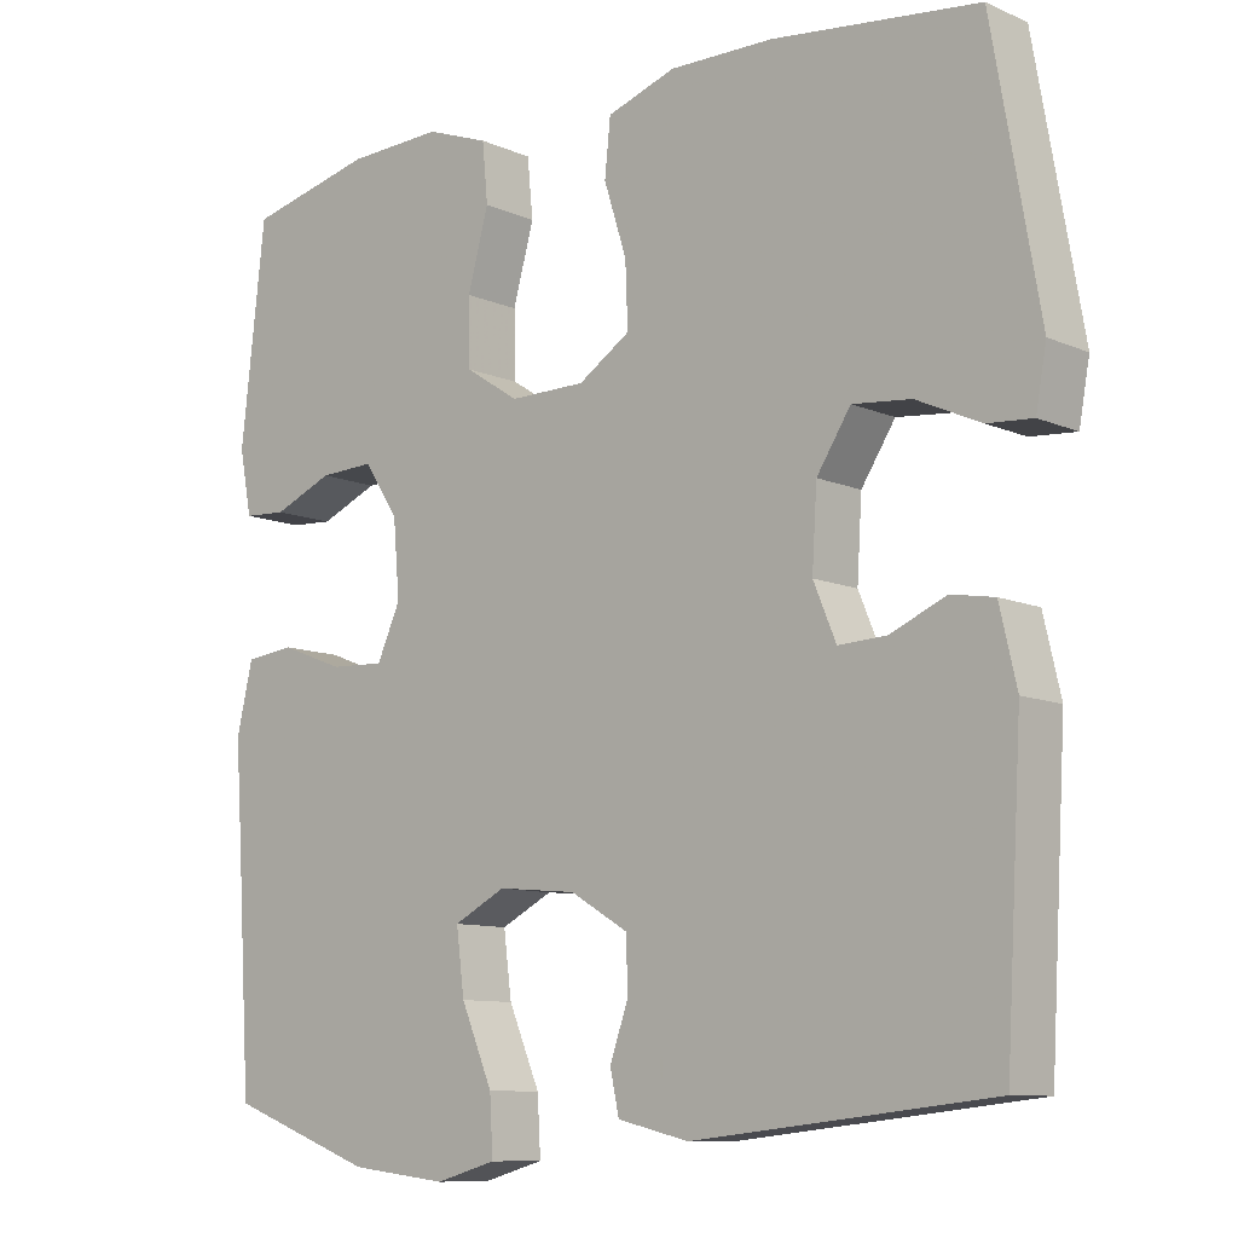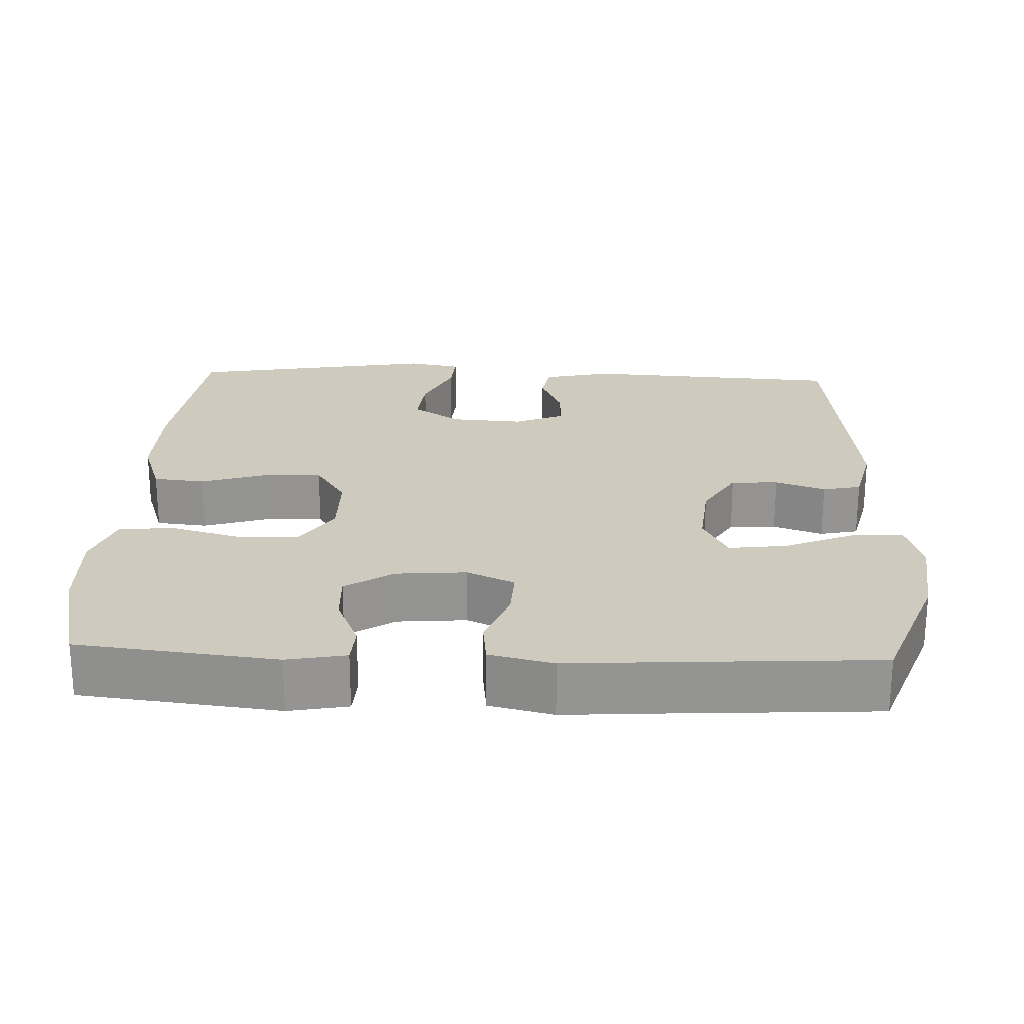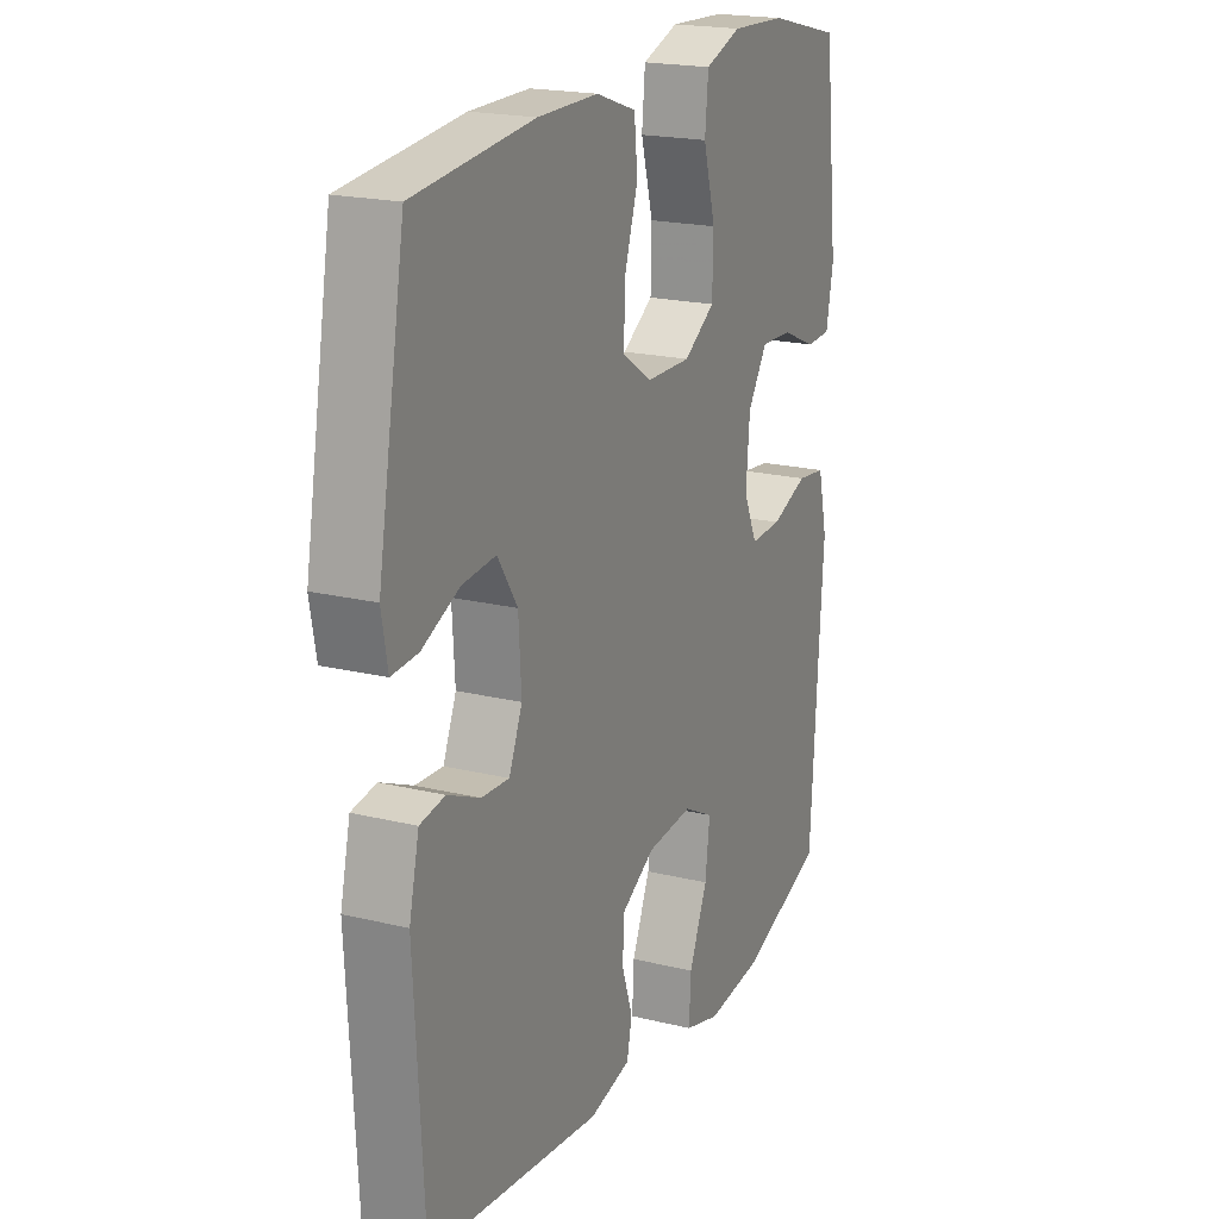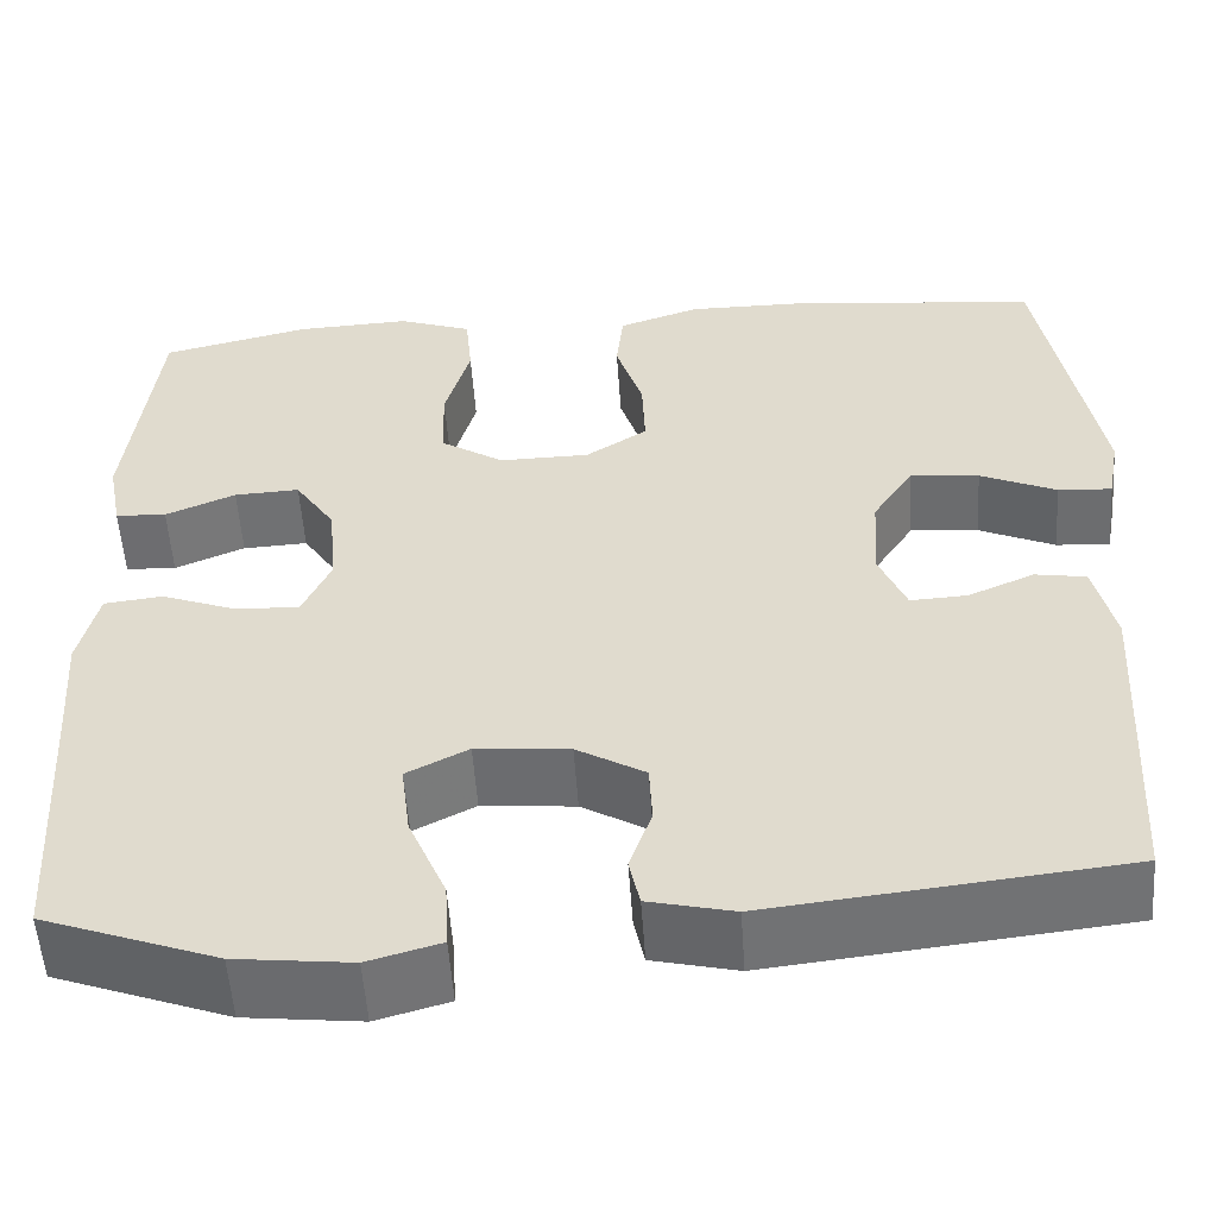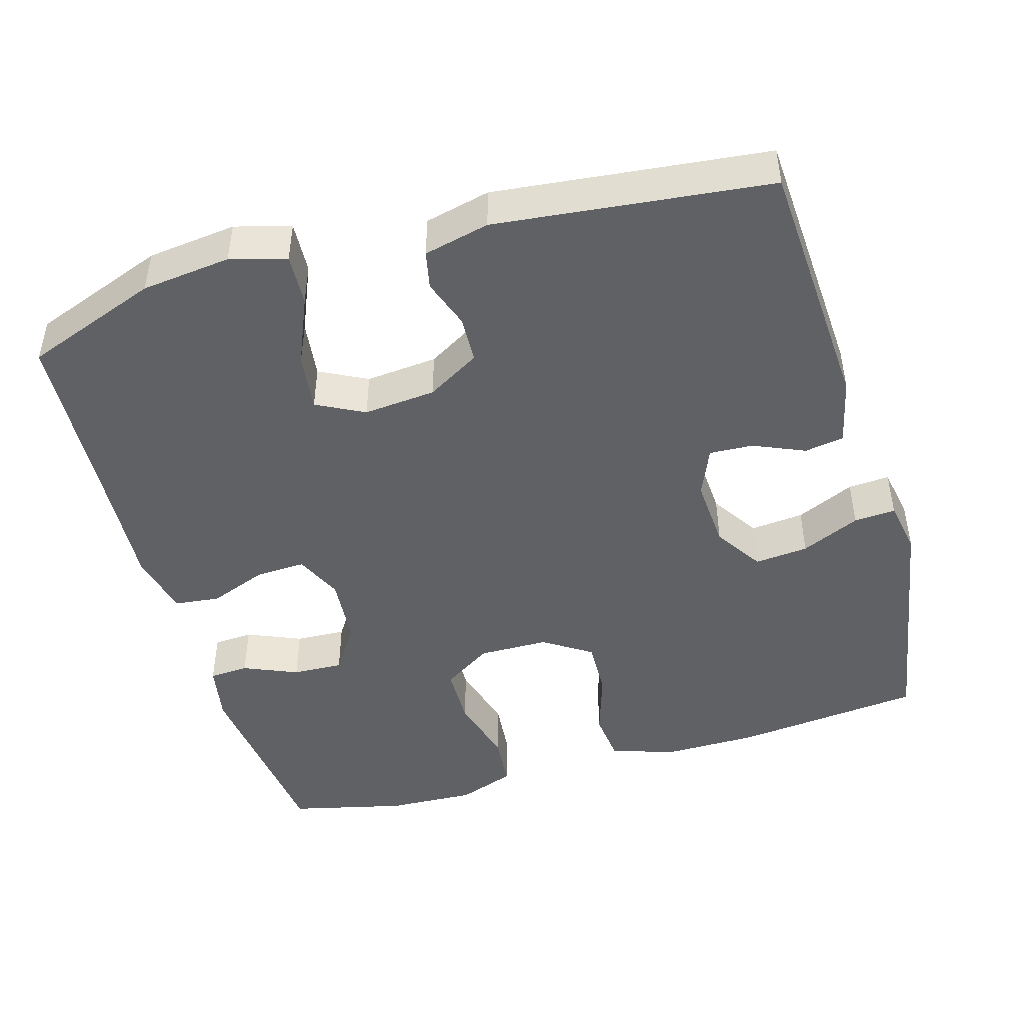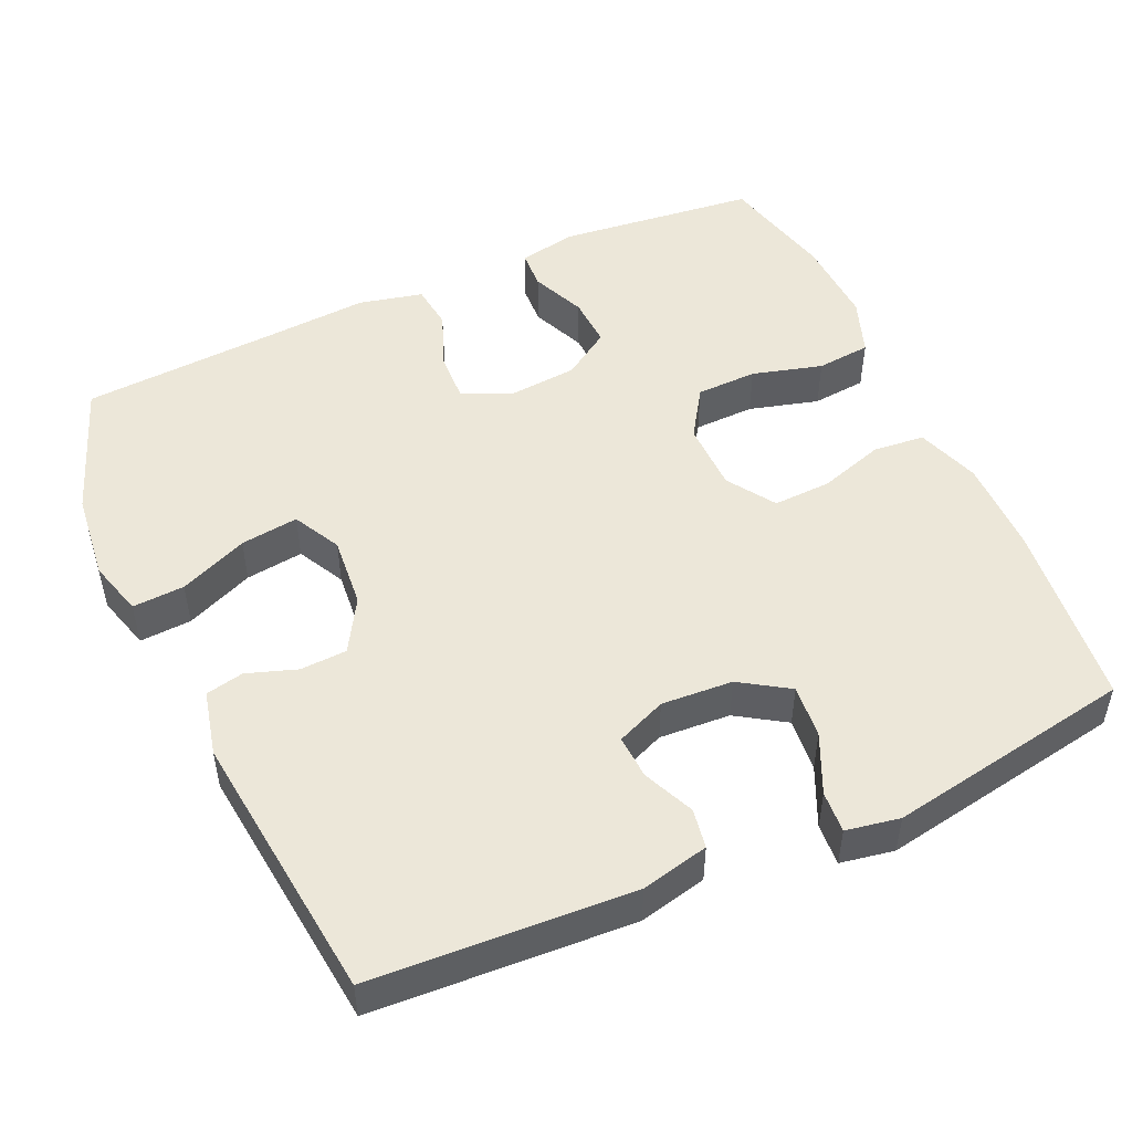
<metadata>
{"format":"obj","ext":"obj","renderer":"f3d","projection":"perspective","resolution":1024,"background":"white","views":[{"elev":-9.8,"azim":-138.2,"up":"+Z"},{"elev":23.2,"azim":92.4,"up":"+Y"},{"elev":19.7,"azim":-65.5,"up":"+Z"},{"elev":-54.7,"azim":-176.1,"up":"+Z"},{"elev":-46.2,"azim":-163.8,"up":"+Y"},{"elev":49.9,"azim":-114.4,"up":"+Y"}]}
</metadata>
<code>
v -0.5 0.07 0.5
v -0.246 0.07 0.528
v -0.118 0.07 0.529
v -0.033 0.07 0.5
v -0.026 0.07 0.431
v -0.054 0.07 0.343
v -0.057 0.07 0.265
v 0.007 0.07 0.223
v 0.101 0.07 0.222
v 0.167 0.07 0.265
v 0.169 0.07 0.347
v 0.143 0.07 0.441
v 0.15 0.07 0.514
v 0.227 0.07 0.542
v 0.345 0.07 0.537
v 0.5 0.07 0.5
v 0.53 0.07 0.234
v 0.515 0.07 0.155
v 0.462 0.07 0.152
v 0.389 0.07 0.183
v 0.321 0.07 0.186
v 0.279 0.07 0.122
v 0.271 0.07 0.028
v 0.3 0.07 -0.036
v 0.367 0.07 -0.033
v 0.445 0.07 -0.003
v 0.506 0.07 -0.01
v 0.526 0.07 -0.096
v 0.517 0.07 -0.226
v 0.5 0.07 -0.5
v 0.32 0.07 -0.567
v 0.2 0.07 -0.581
v 0.125 0.07 -0.56
v 0.129 0.07 -0.49
v 0.168 0.07 -0.398
v 0.178 0.07 -0.32
v 0.114 0.07 -0.287
v 0.017 0.07 -0.296
v -0.054 0.07 -0.338
v -0.057 0.07 -0.401
v -0.034 0.07 -0.468
v -0.045 0.07 -0.519
v -0.133 0.07 -0.54
v -0.5 0.07 -0.5
v -0.52 0.07 -0.151
v -0.499 0.07 -0.06
v -0.446 0.07 -0.051
v -0.377 0.07 -0.081
v -0.318 0.07 -0.084
v -0.29 0.07 -0.017
v -0.296 0.07 0.079
v -0.338 0.07 0.144
v -0.41 0.07 0.137
v -0.489 0.07 0.101
v -0.545 0.07 0.097
v -0.558 0.07 0.169
v -0.5 0 0.5
v -0.246 0 0.528
v -0.118 0 0.529
v -0.033 0 0.5
v -0.026 0 0.431
v -0.054 0 0.343
v -0.057 0 0.265
v 0.007 0 0.223
v 0.101 0 0.222
v 0.167 0 0.265
v 0.169 0 0.347
v 0.143 0 0.441
v 0.15 0 0.514
v 0.227 0 0.542
v 0.345 0 0.537
v 0.5 0 0.5
v 0.53 0 0.234
v 0.515 0 0.155
v 0.462 0 0.152
v 0.389 0 0.183
v 0.321 0 0.186
v 0.279 0 0.122
v 0.271 0 0.028
v 0.3 0 -0.036
v 0.367 0 -0.033
v 0.445 0 -0.003
v 0.506 0 -0.01
v 0.526 0 -0.096
v 0.517 0 -0.226
v 0.5 0 -0.5
v 0.32 0 -0.567
v 0.2 0 -0.581
v 0.125 0 -0.56
v 0.129 0 -0.49
v 0.168 0 -0.398
v 0.178 0 -0.32
v 0.114 0 -0.287
v 0.017 0 -0.296
v -0.054 0 -0.338
v -0.057 0 -0.401
v -0.034 0 -0.468
v -0.045 0 -0.519
v -0.133 0 -0.54
v -0.5 0 -0.5
v -0.52 0 -0.151
v -0.499 0 -0.06
v -0.446 0 -0.051
v -0.377 0 -0.081
v -0.318 0 -0.084
v -0.29 0 -0.017
v -0.296 0 0.079
v -0.338 0 0.144
v -0.41 0 0.137
v -0.489 0 0.101
v -0.545 0 0.097
v -0.558 0 0.169
f 53 54 55 56
f 52 53 56 1
f 51 52 1 2
f 50 51 2 3
f 45 46 47 48
f 45 48 49
f 44 45 49
f 43 44 49
f 40 41 42 43
f 39 40 43 49
f 38 39 49 50
f 32 33 34 35
f 32 35 36
f 29 30 31 32
f 29 32 36
f 28 29 36 37
f 25 26 27 28
f 24 25 28 37
f 17 18 19 20
f 17 20 21
f 16 17 21
f 15 16 21 22
f 11 12 13 14
f 10 11 14 15
f 3 4 5 6
f 3 6 7
f 50 3 7
f 38 50 7 8
f 23 24 37 38
f 22 23 38 8
f 10 15 22
f 9 10 22
f 8 9 22
f 112 111 110 109
f 57 112 109 108
f 58 57 108 107
f 59 58 107 106
f 104 103 102 101
f 105 104 101
f 105 101 100
f 105 100 99
f 99 98 97 96
f 105 99 96 95
f 106 105 95 94
f 91 90 89 88
f 92 91 88
f 88 87 86 85
f 92 88 85
f 93 92 85 84
f 84 83 82 81
f 93 84 81 80
f 76 75 74 73
f 77 76 73
f 77 73 72
f 78 77 72 71
f 70 69 68 67
f 71 70 67 66
f 62 61 60 59
f 63 62 59
f 63 59 106
f 64 63 106 94
f 94 93 80 79
f 64 94 79 78
f 78 71 66
f 78 66 65
f 78 65 64
f 1 57 58 2
f 2 58 59 3
f 3 59 60 4
f 4 60 61 5
f 5 61 62 6
f 6 62 63 7
f 7 63 64 8
f 8 64 65 9
f 9 65 66 10
f 10 66 67 11
f 11 67 68 12
f 12 68 69 13
f 13 69 70 14
f 14 70 71 15
f 15 71 72 16
f 16 72 73 17
f 17 73 74 18
f 18 74 75 19
f 19 75 76 20
f 20 76 77 21
f 21 77 78 22
f 22 78 79 23
f 23 79 80 24
f 24 80 81 25
f 25 81 82 26
f 26 82 83 27
f 27 83 84 28
f 28 84 85 29
f 29 85 86 30
f 30 86 87 31
f 31 87 88 32
f 32 88 89 33
f 33 89 90 34
f 34 90 91 35
f 35 91 92 36
f 36 92 93 37
f 37 93 94 38
f 38 94 95 39
f 39 95 96 40
f 40 96 97 41
f 41 97 98 42
f 42 98 99 43
f 43 99 100 44
f 44 100 101 45
f 45 101 102 46
f 46 102 103 47
f 47 103 104 48
f 48 104 105 49
f 49 105 106 50
f 50 106 107 51
f 51 107 108 52
f 52 108 109 53
f 53 109 110 54
f 54 110 111 55
f 55 111 112 56
f 56 112 57 1

</code>
